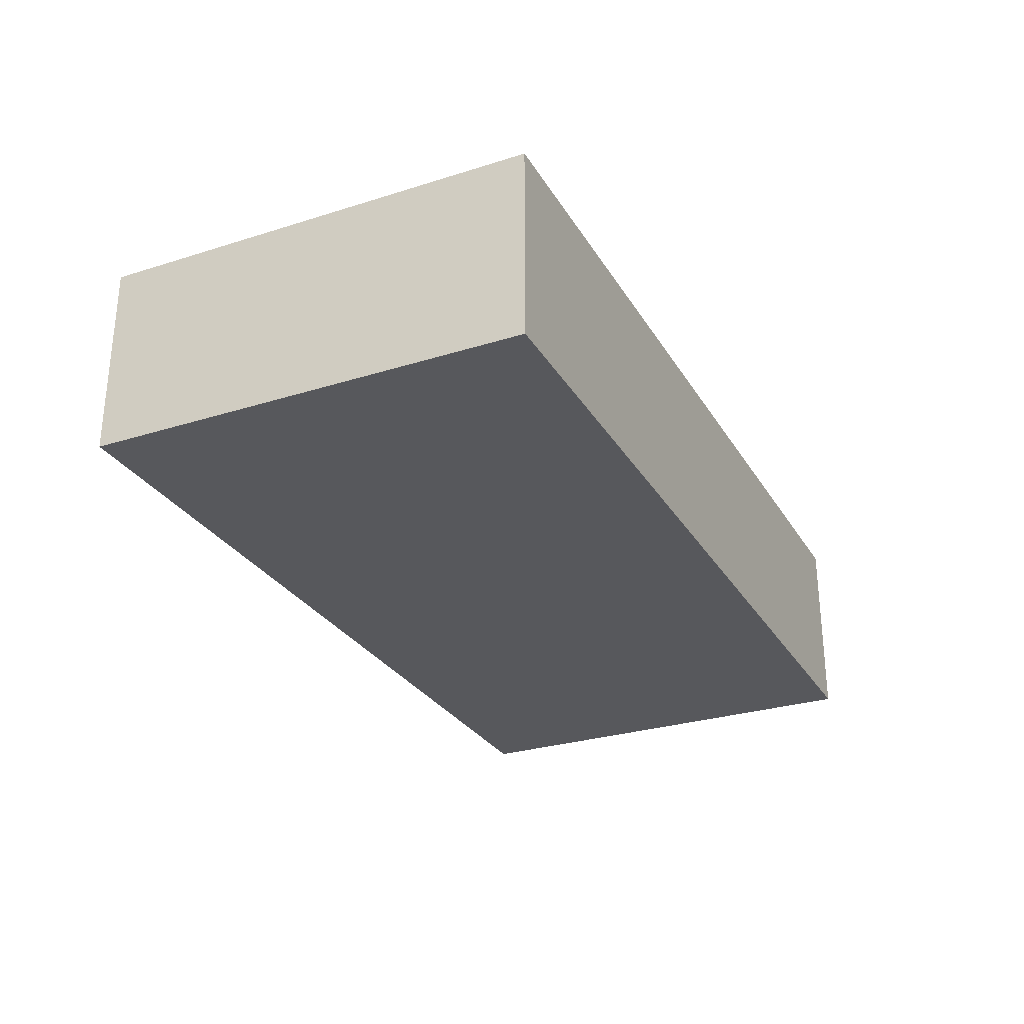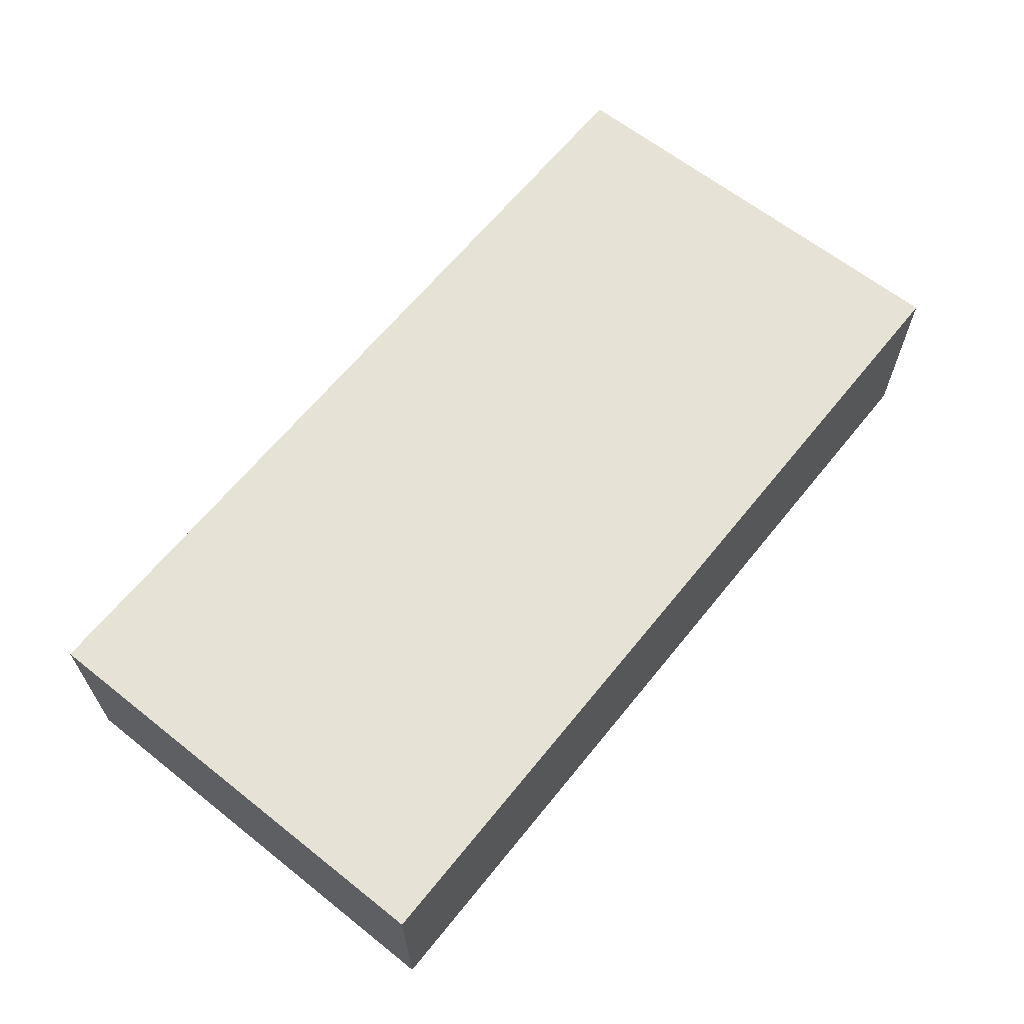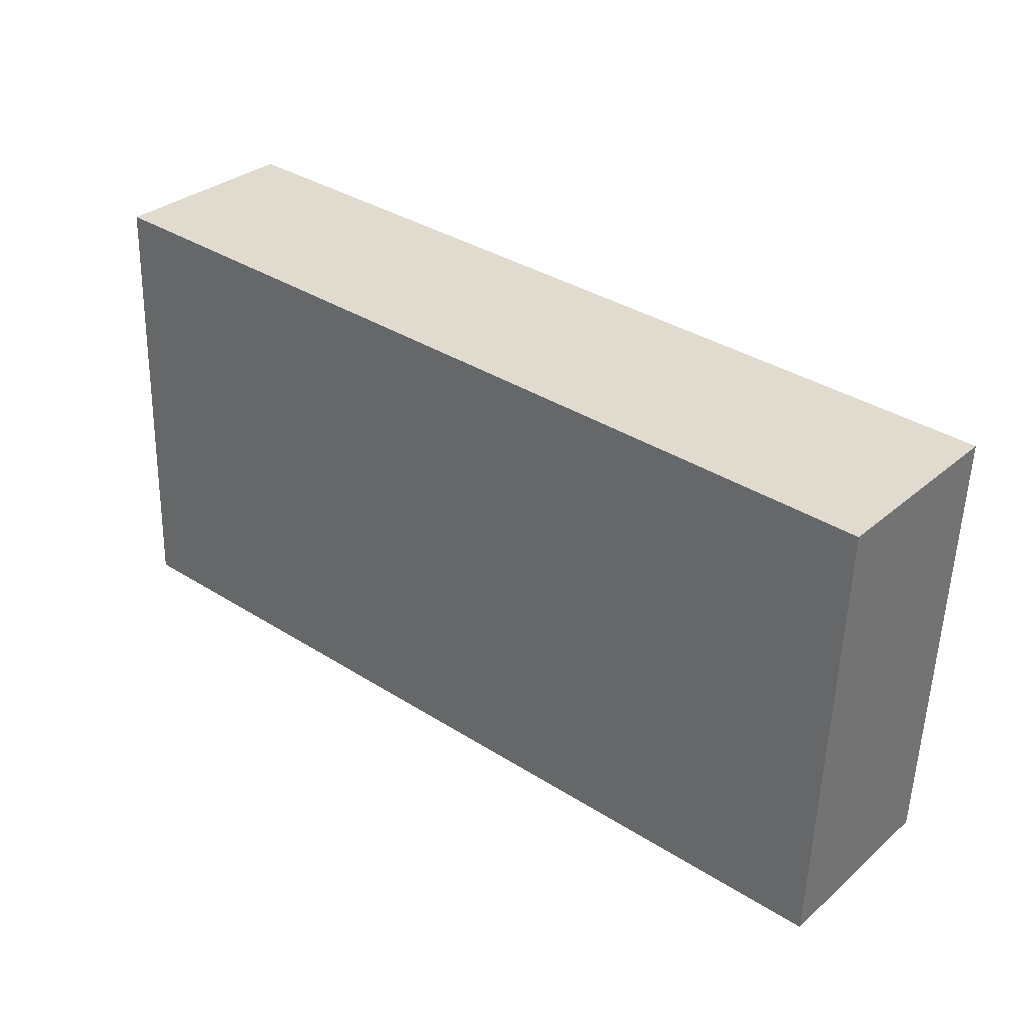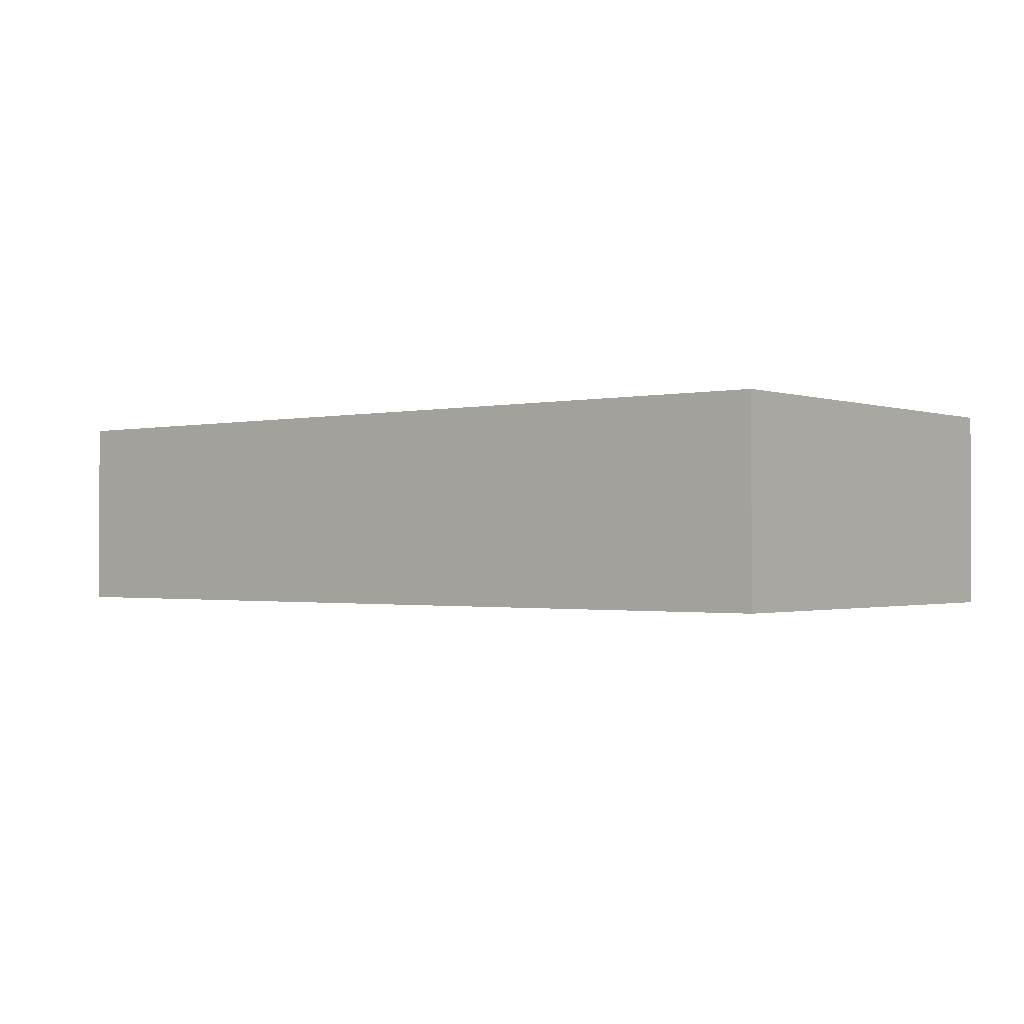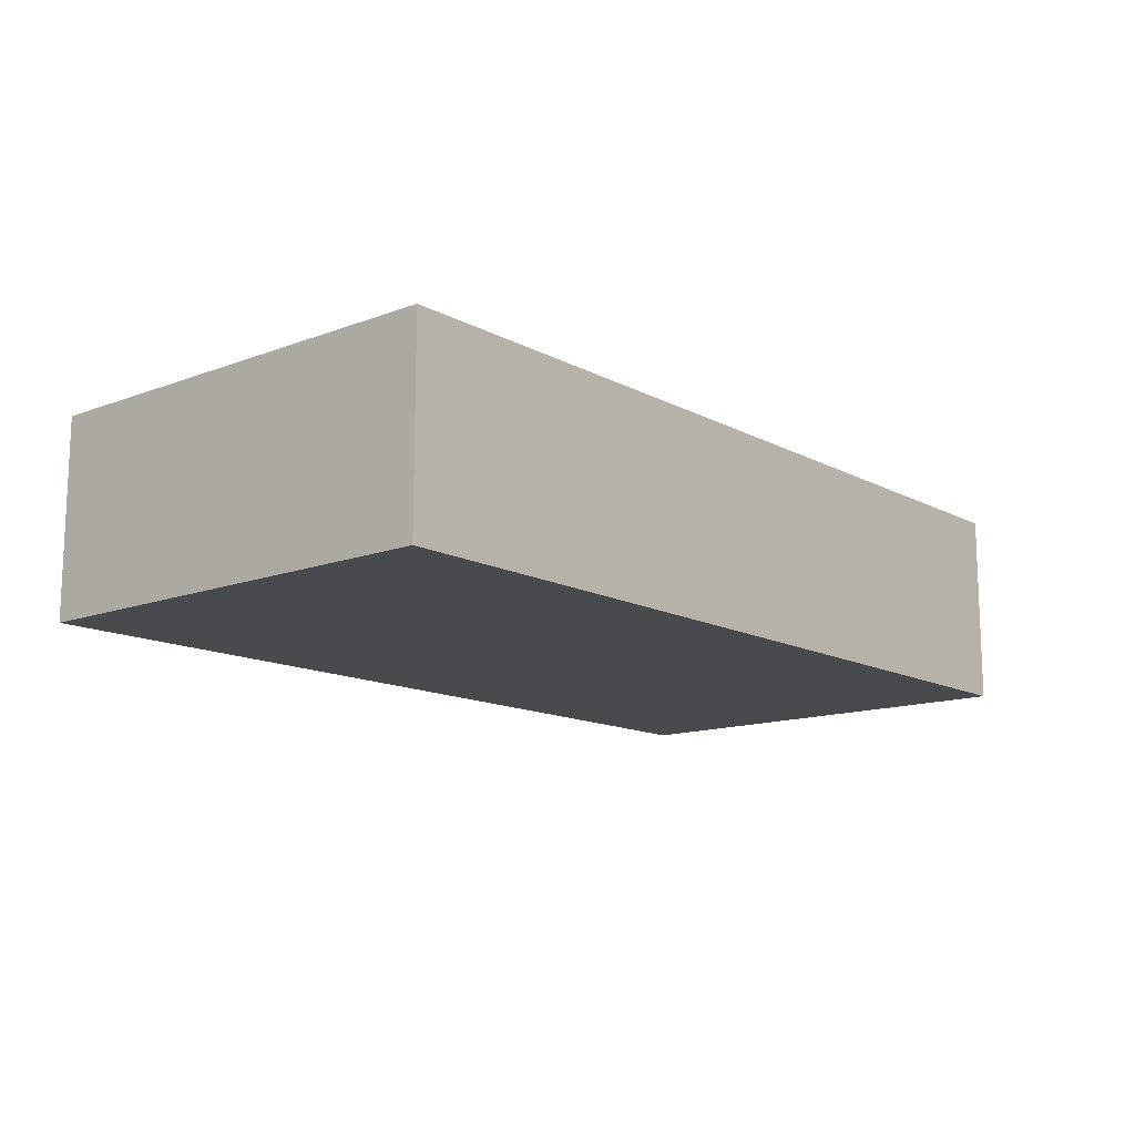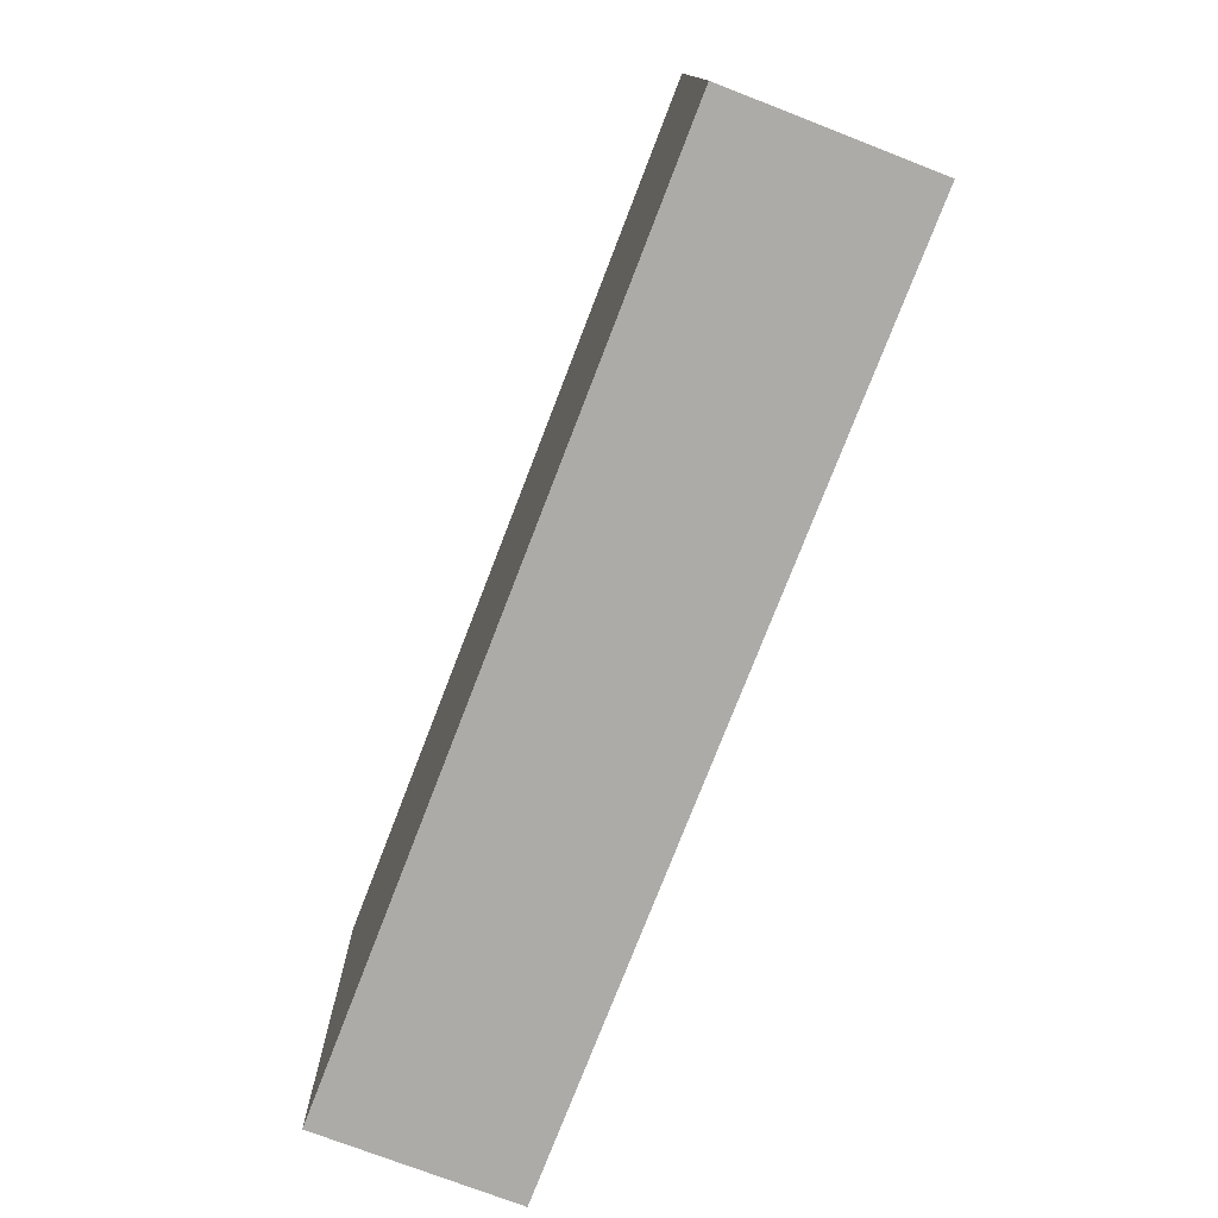
<metadata>
{"format":"obj","ext":"obj","renderer":"f3d","projection":"perspective","resolution":1024,"background":"white","views":[{"elev":-28.5,"azim":117.4,"up":"+Y"},{"elev":63.5,"azim":130.8,"up":"+Y"},{"elev":31.8,"azim":40.1,"up":"+Z"},{"elev":-1.2,"azim":41.1,"up":"+Y"},{"elev":-13.4,"azim":-47.6,"up":"+Y"},{"elev":-74.4,"azim":-111.2,"up":"+Z"}]}
</metadata>
<code>
v  6.057 1.33 -0.213
v  0.111 1.33 3.041
v  6.169 1.33 2.796
v  0 1.33 8.144e-17
v  6.169 -1.712e-16 2.796
v  6.057 1.304e-17 -0.213
v  0 0 0
v  0.111 -1.862e-16 3.041
g defaultobject
f 1 2 3
f 2 1 4
f 5 1 3
f 1 5 6
f 6 4 1
f 4 6 7
f 7 2 4
f 2 7 8
f 8 3 2
f 3 8 5
f 5 7 6
f 7 5 8

</code>
